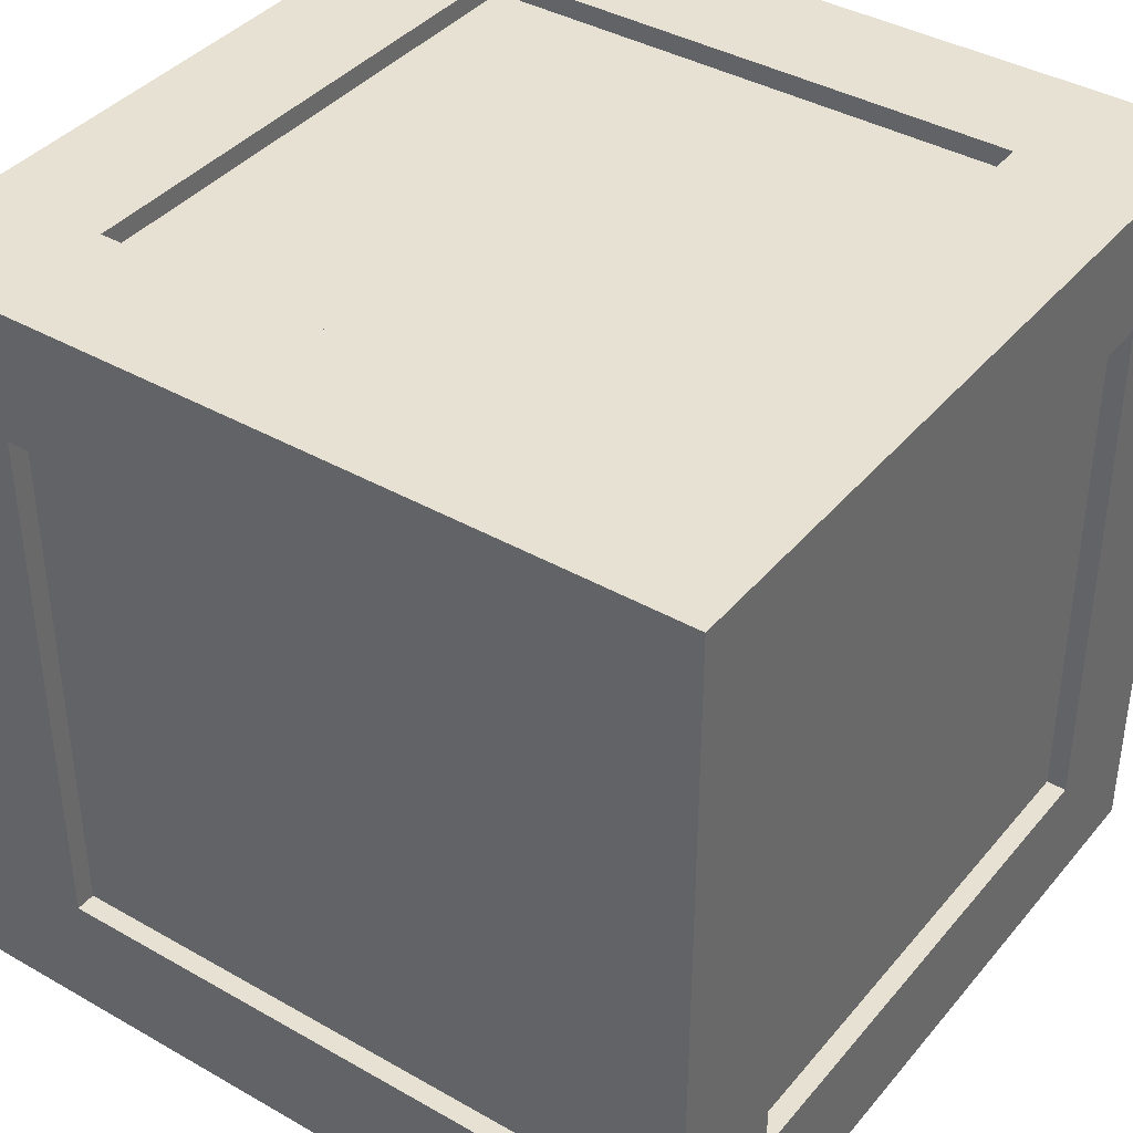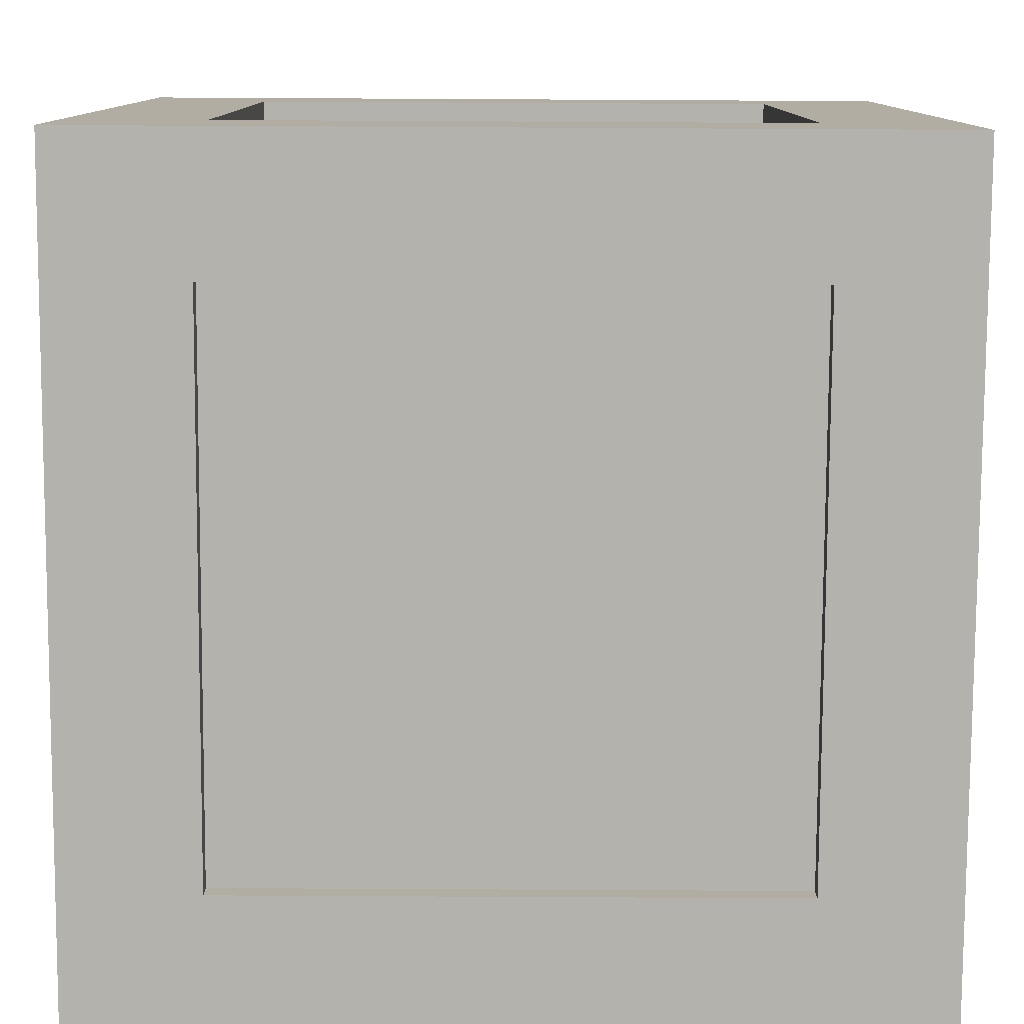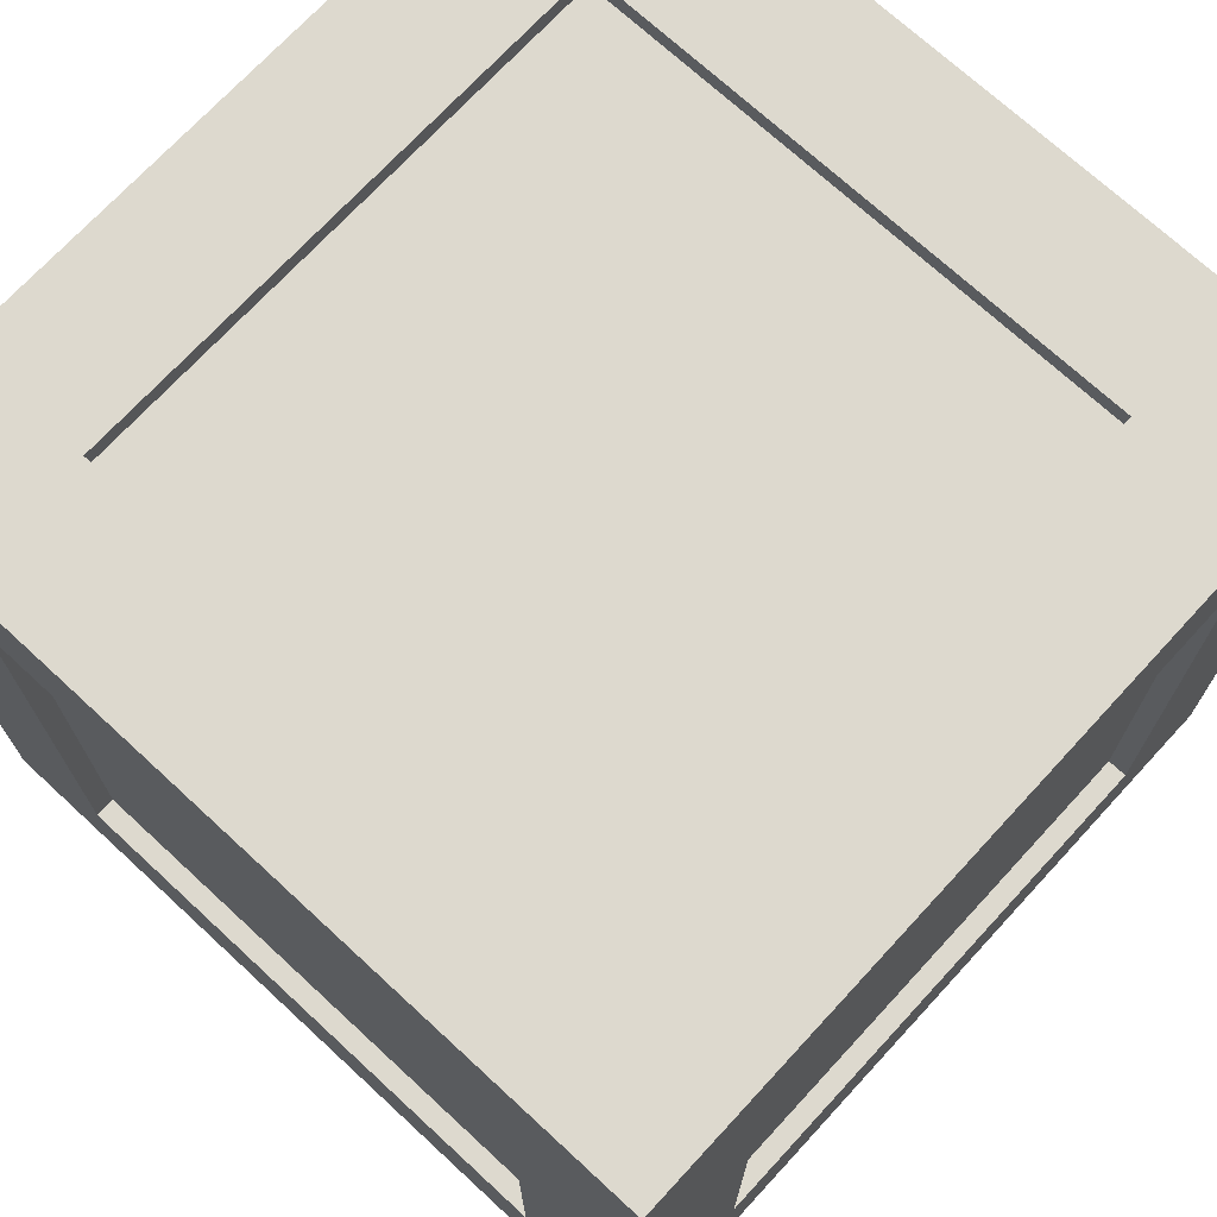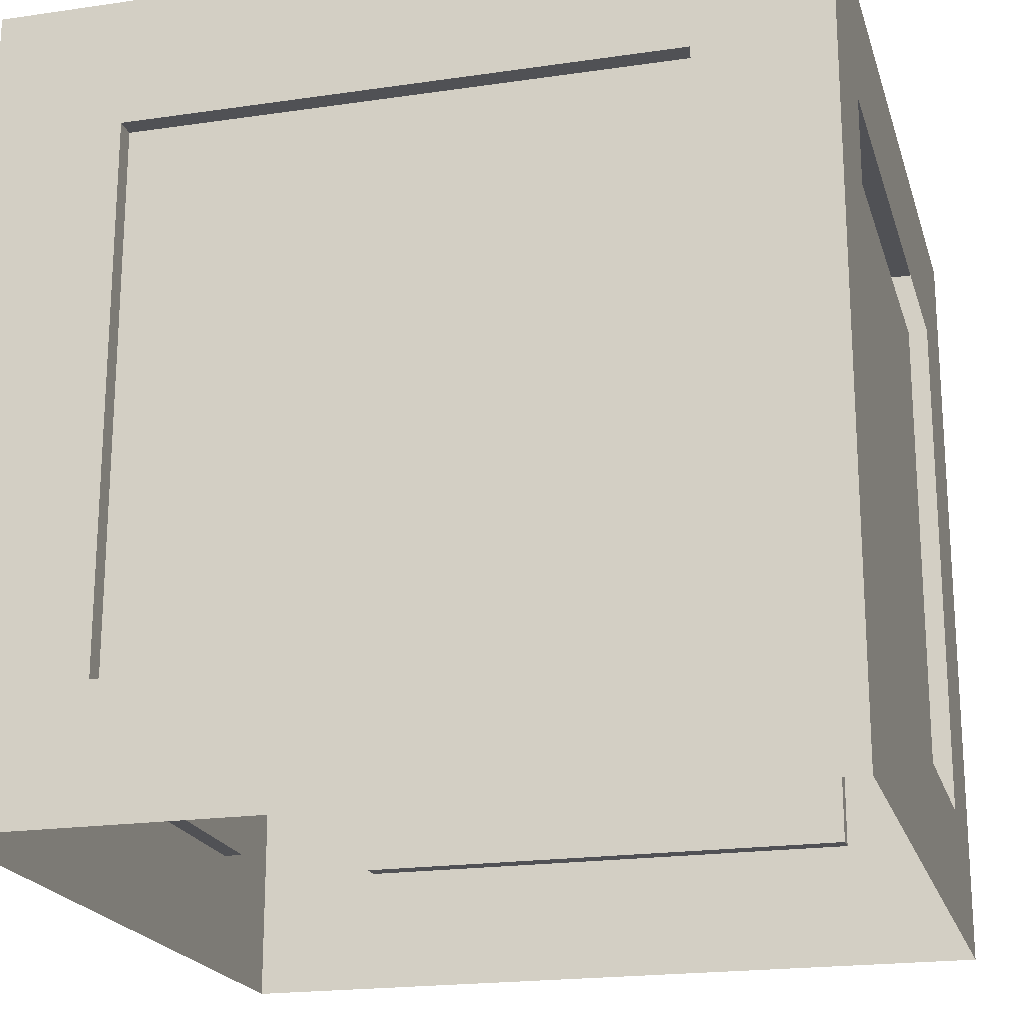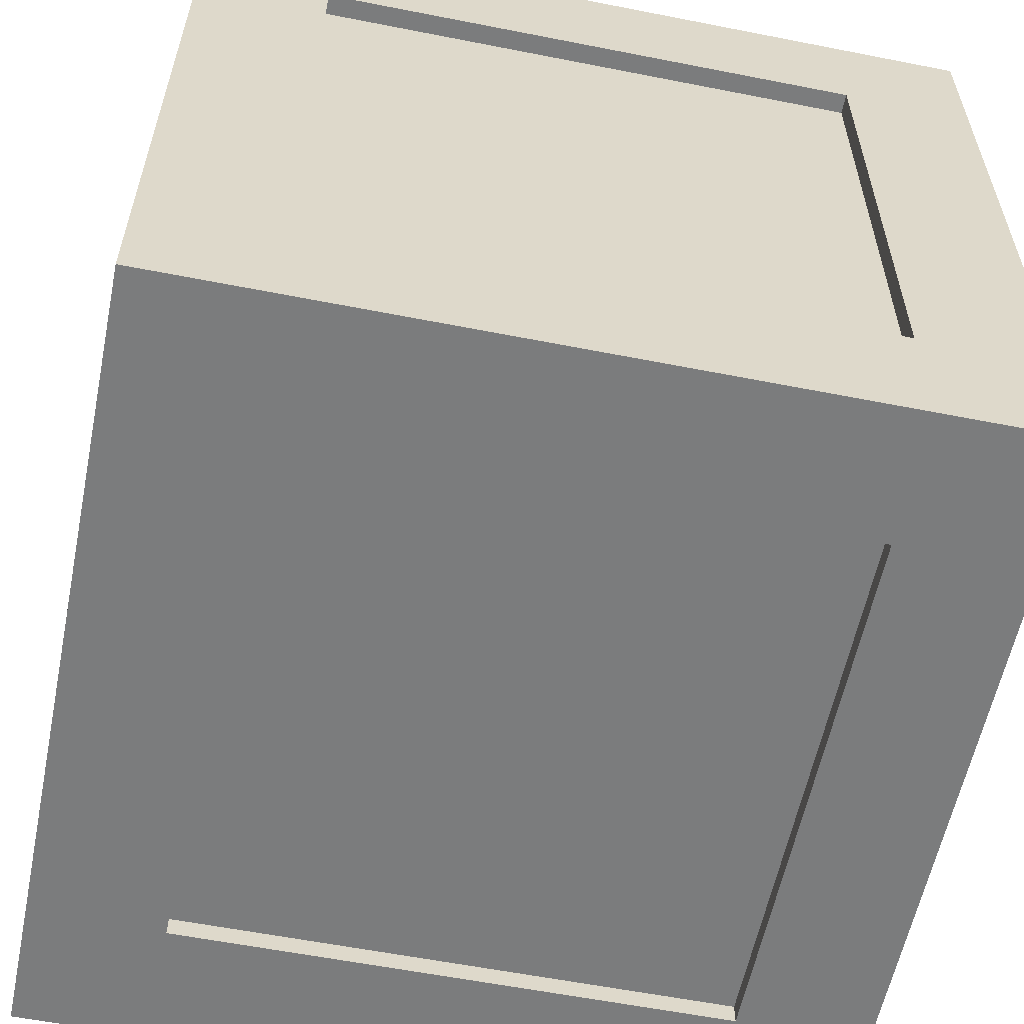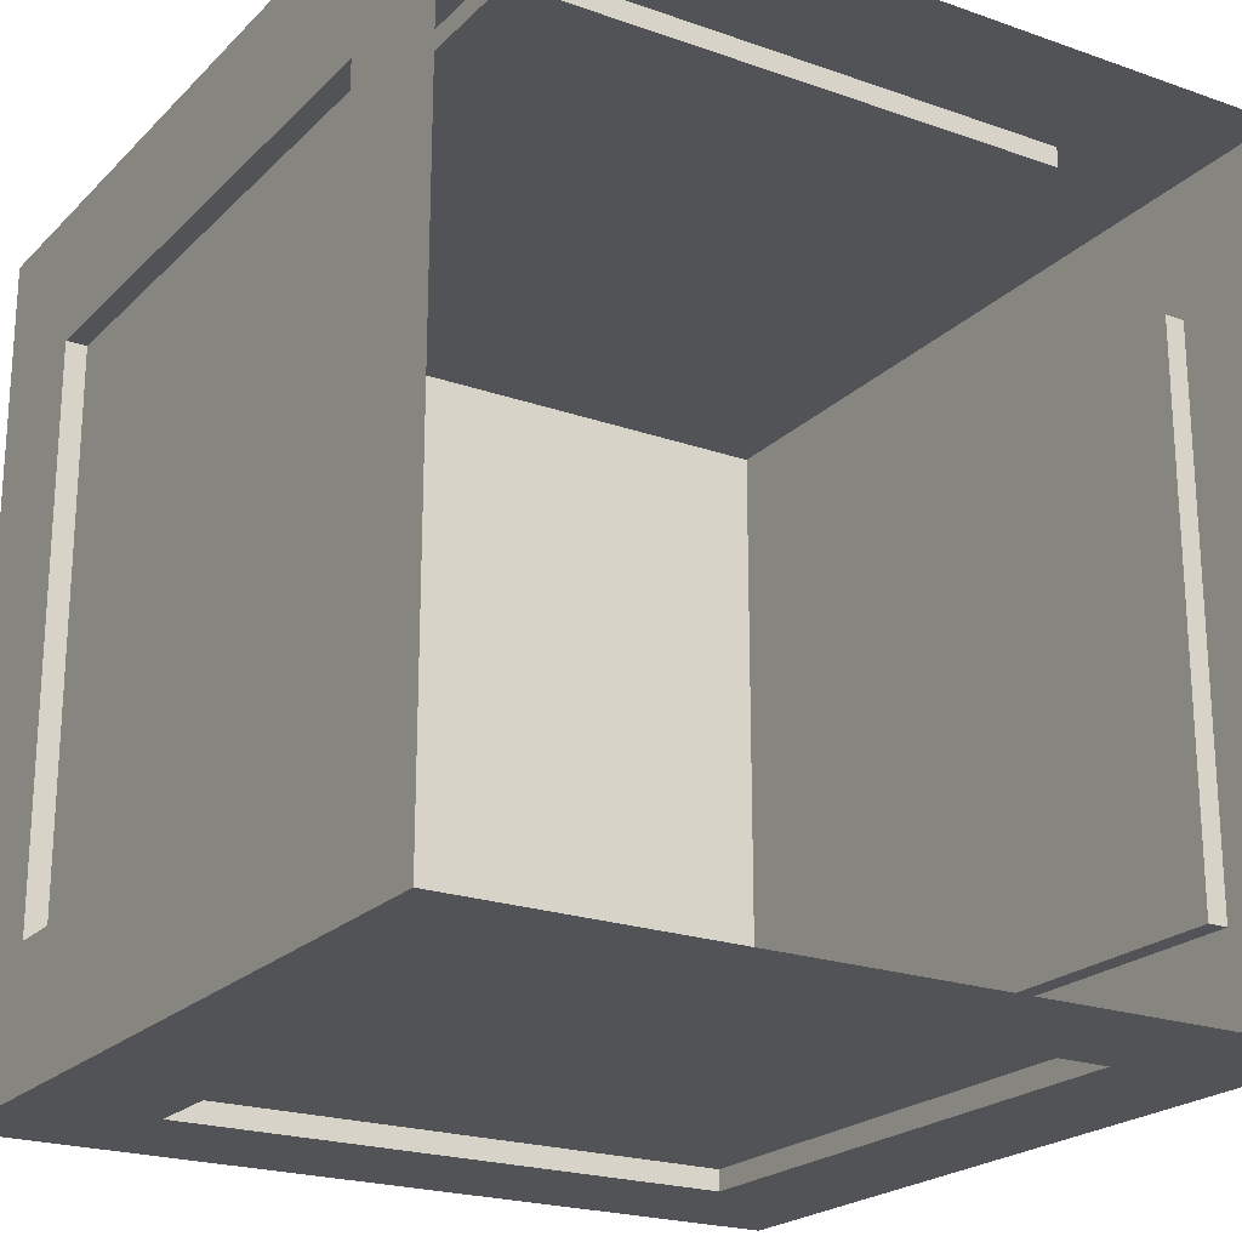
<metadata>
{"format":"obj","ext":"obj","renderer":"f3d","projection":"perspective","resolution":1024,"background":"white","views":[{"elev":39.4,"azim":-54.6,"up":"+Y"},{"elev":-79.5,"azim":179.7,"up":"+Z"},{"elev":71.7,"azim":42.7,"up":"+Y"},{"elev":-20.2,"azim":-165.0,"up":"+Y"},{"elev":-58.7,"azim":-101.5,"up":"+Z"},{"elev":-21.8,"azim":-31.7,"up":"+Z"}]}
</metadata>
<code>
v  -0.4339 0 0.4339
v  0.4339 0 0.4339
v  -0.4339 0 -0.4339
v  0.4339 0 -0.4339
v  -0.4339 0.8677 0.4339
v  0.4339 0.8677 0.4339
v  -0.4339 0.8677 -0.4339
v  0.4339 0.8677 -0.4339
v  -0.2929 0.8677 0.2929
v  0.2929 0.8677 0.2929
v  0.2929 0.8677 -0.2929
v  -0.2929 0.8677 -0.2929
v  -0.2929 0.141 0.4339
v  0.2929 0.141 0.4339
v  0.2929 0.7267 0.4339
v  -0.2929 0.7267 0.4339
v  0.4339 0.141 0.2929
v  0.4339 0.141 -0.2929
v  0.4339 0.7267 -0.2929
v  0.4339 0.7267 0.2929
v  0.2929 0.141 -0.4339
v  -0.2929 0.141 -0.4339
v  -0.2929 0.7267 -0.4339
v  0.2929 0.7267 -0.4339
v  -0.4339 0.141 -0.2929
v  -0.4339 0.141 0.2929
v  -0.4339 0.7267 0.2929
v  -0.4339 0.7267 -0.2929
v  -0.2929 0.846 0.2929
v  0.2929 0.846 0.2929
v  0.2929 0.846 -0.2929
v  -0.2929 0.846 -0.2929
v  -0.2929 0.141 0.4122
v  0.2929 0.141 0.4122
v  0.2929 0.7267 0.4122
v  -0.2929 0.7267 0.4122
v  0.4122 0.141 0.2929
v  0.4122 0.141 -0.2929
v  0.4122 0.7267 -0.2929
v  0.4122 0.7267 0.2929
v  0.2929 0.141 -0.4122
v  -0.2929 0.141 -0.4122
v  -0.2929 0.7267 -0.4122
v  0.2929 0.7267 -0.4122
v  -0.4122 0.141 -0.2929
v  -0.4122 0.141 0.2929
v  -0.4122 0.7267 0.2929
v  -0.4122 0.7267 -0.2929
o CaisseB
g CaisseB
f 29 30 31 32
f 33 34 35 36
f 37 38 39 40
f 41 42 43 44
f 45 46 47 48
f 5 6 10 9
f 6 8 11 10
f 8 7 12 11
f 7 5 9 12
f 1 2 14 13
f 2 6 15 14
f 6 5 16 15
f 5 1 13 16
f 2 4 18 17
f 4 8 19 18
f 8 6 20 19
f 6 2 17 20
f 4 3 22 21
f 3 7 23 22
f 7 8 24 23
f 8 4 21 24
f 3 1 26 25
f 1 5 27 26
f 5 7 28 27
f 7 3 25 28
f 9 10 30 29
f 10 11 31 30
f 11 12 32 31
f 12 9 29 32
f 13 14 34 33
f 14 15 35 34
f 16 13 33 36
f 17 18 38 37
f 18 19 39 38
f 20 17 37 40
f 21 22 42 41
f 22 23 43 42
f 24 21 41 44
f 25 26 46 45
f 26 27 47 46
f 28 25 45 48

</code>
